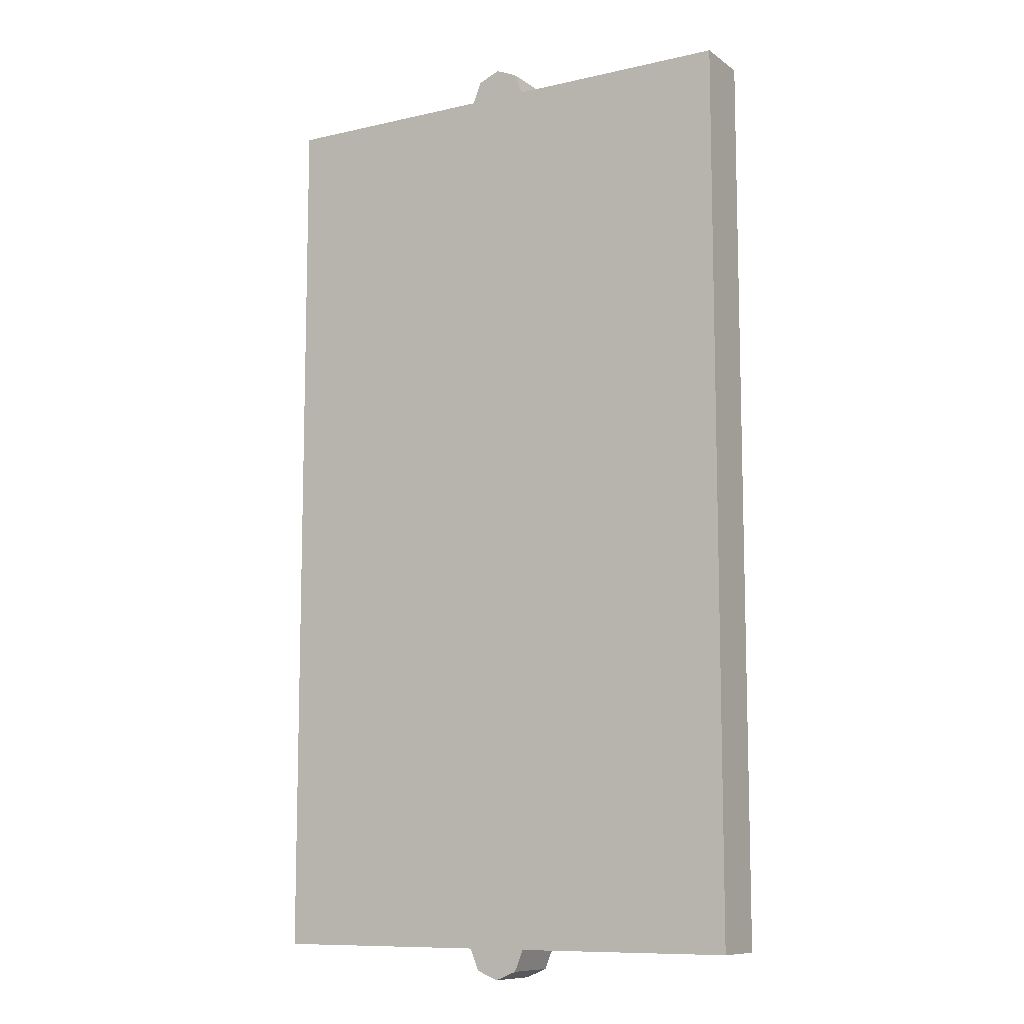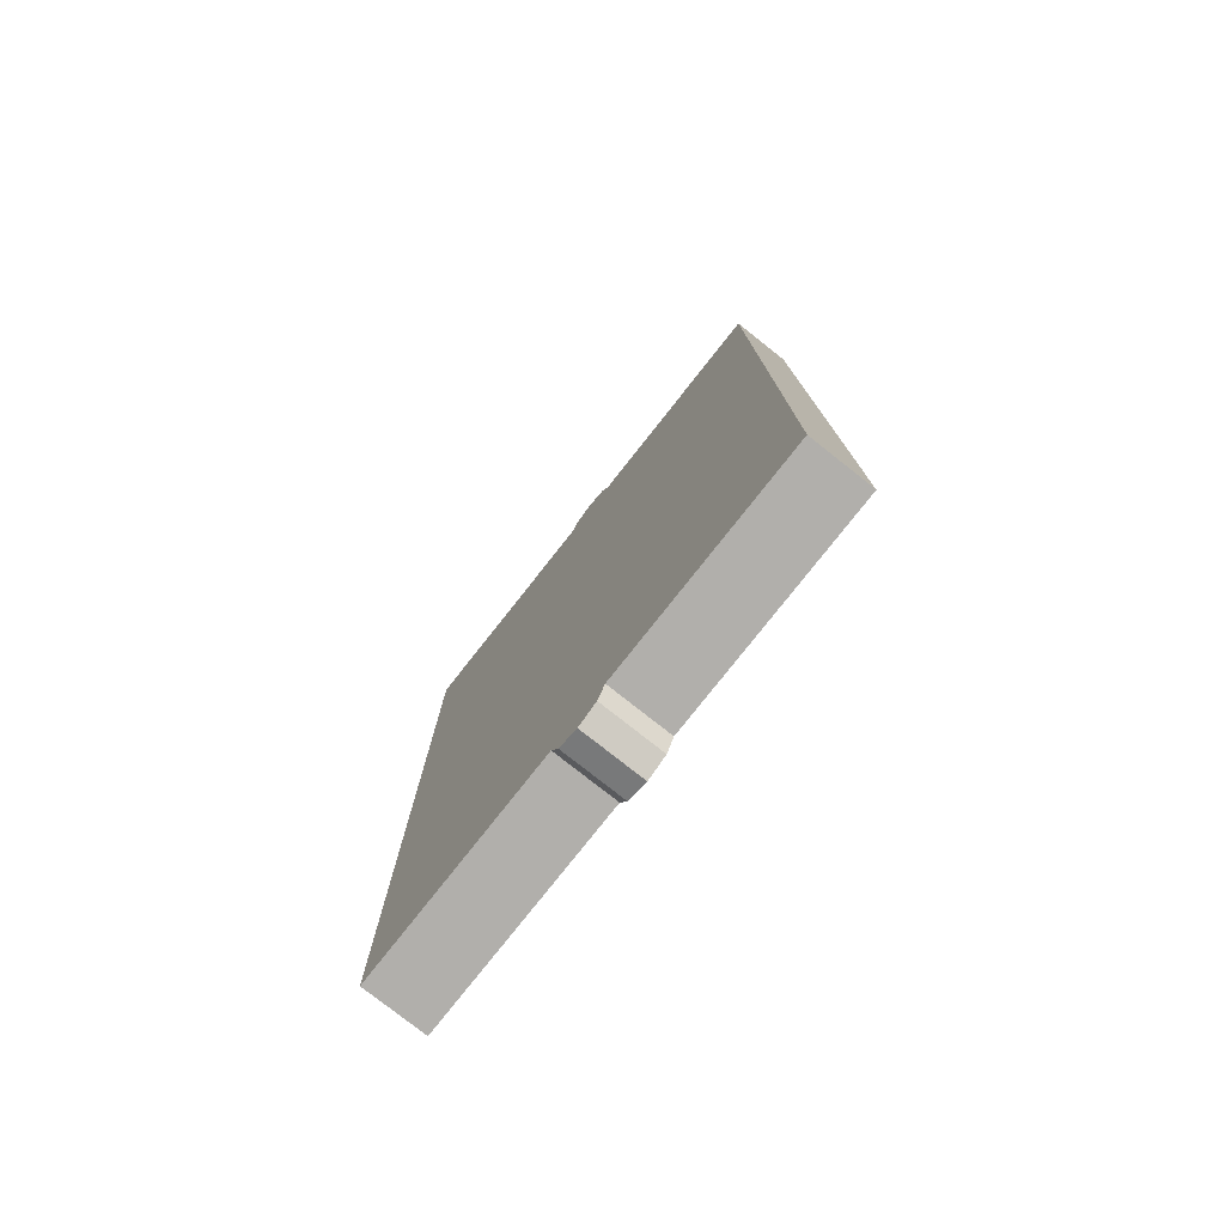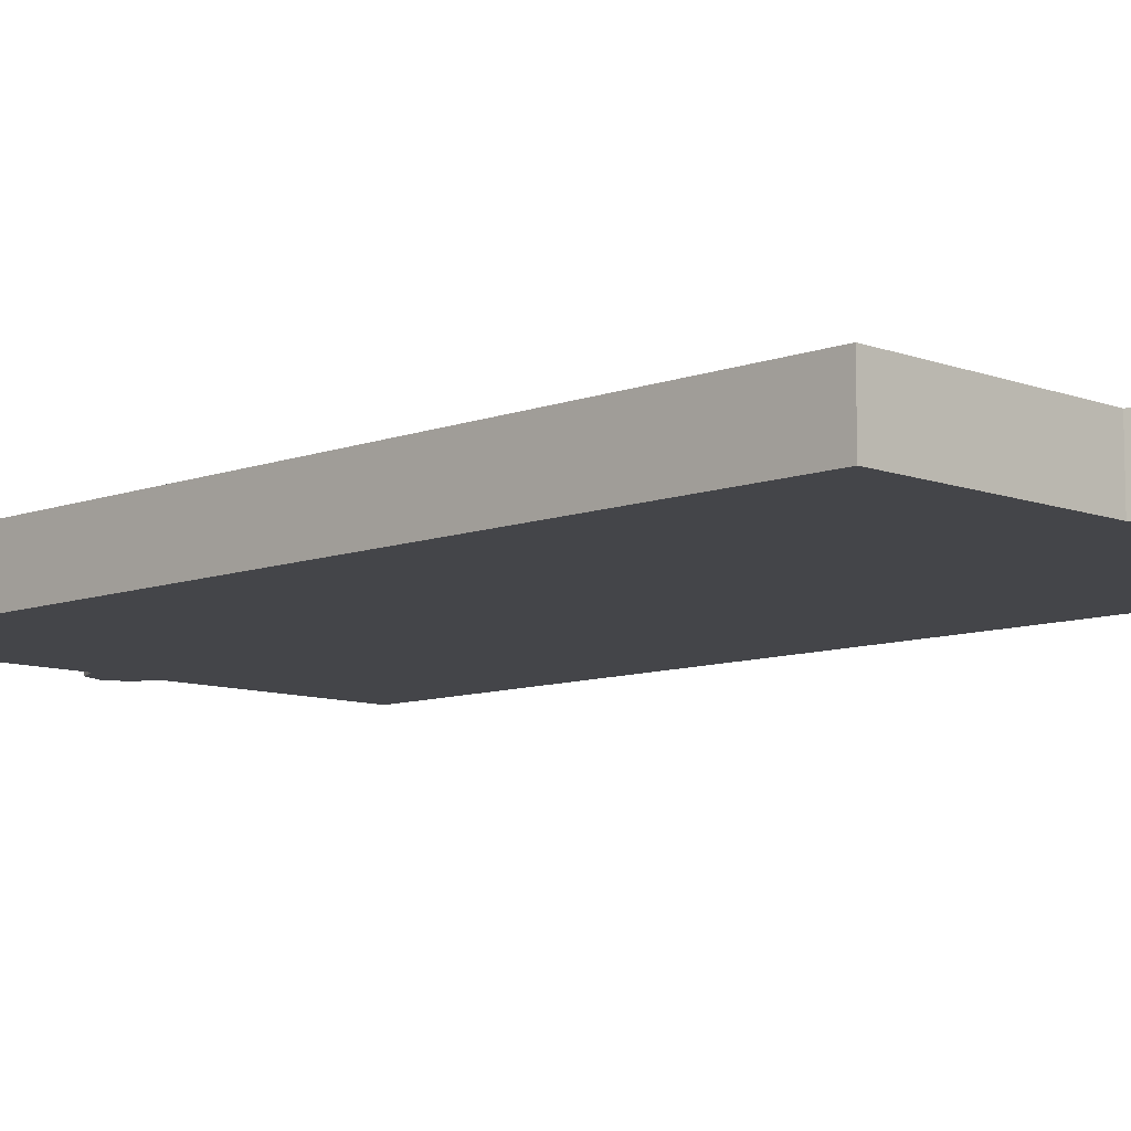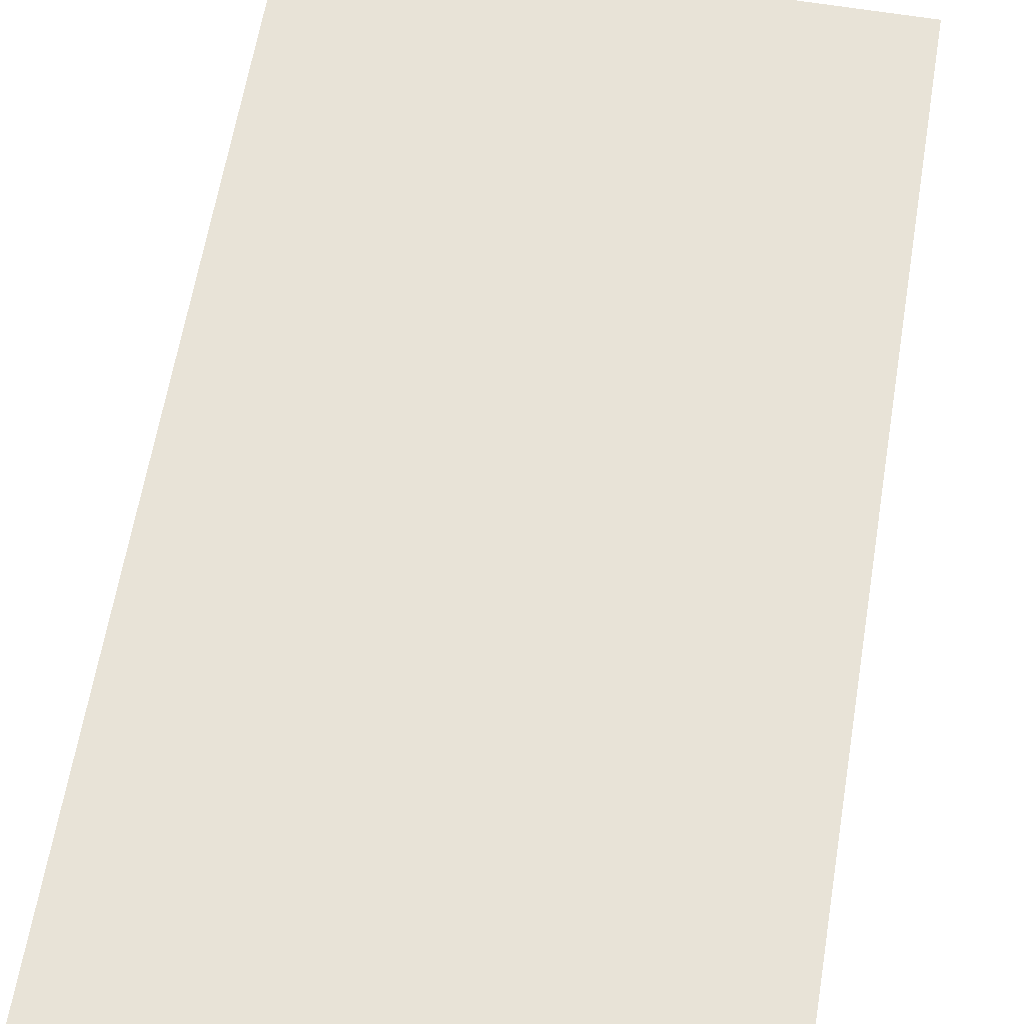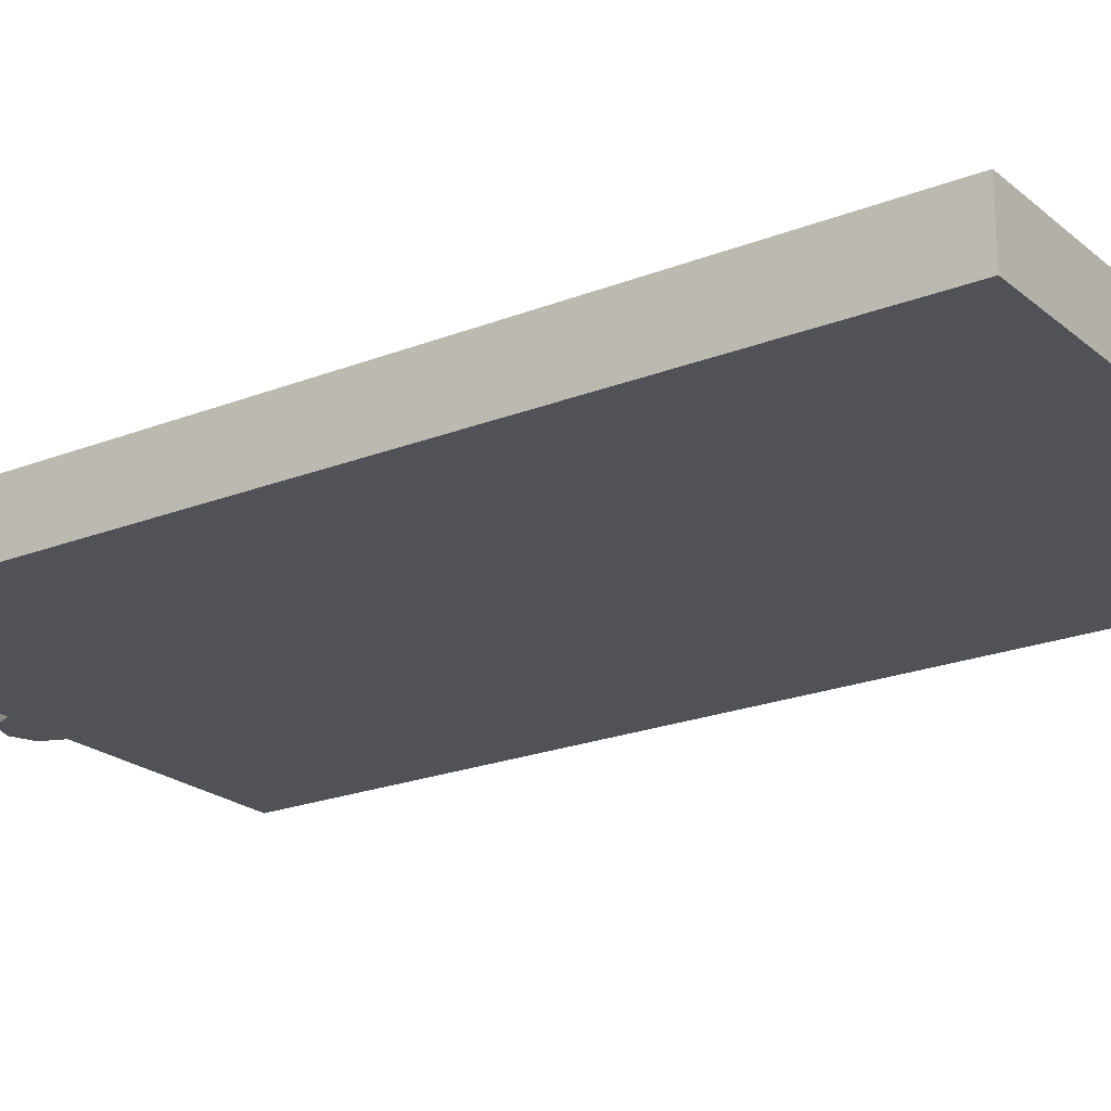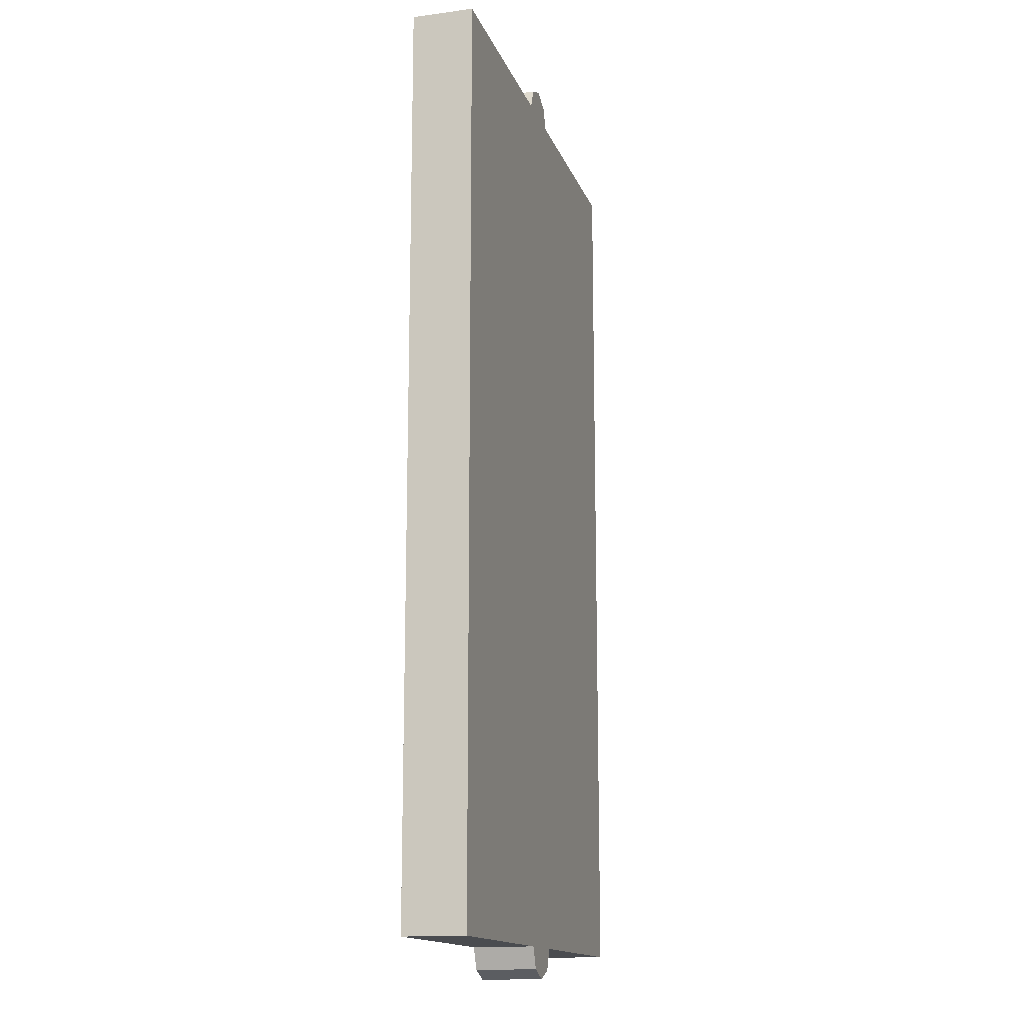
<metadata>
{"format":"obj","ext":"obj","renderer":"f3d","projection":"perspective","resolution":1024,"background":"white","views":[{"elev":-9.9,"azim":30.7,"up":"+Y"},{"elev":-78.3,"azim":51.7,"up":"+Y"},{"elev":-9.1,"azim":134.9,"up":"+Z"},{"elev":62.2,"azim":-170.5,"up":"+Z"},{"elev":-21.6,"azim":-55.1,"up":"+Z"},{"elev":-14.8,"azim":-74.1,"up":"+Y"}]}
</metadata>
<code>
v 0.825 0.2 -0.15
v 0.825 0.2 -0.35
v 0.825 3.15 -0.35
v 0.825 3.15 -0.15
v 0.825 3.15 -0.15
v 0.825 3.15 -0.35
v 0.1 3.15 -0.35
v 0.1 3.15 -0.15
v 0.825 0.2 -0.35
v 0.825 0.2 -0.15
v 0.1 0.2 -0.15
v 0.1 0.2 -0.35
v 0.825 0.2 -0.15
v 0.825 3.15 -0.15
v 0.1 3.15 -0.15
v 0.1 0.2 -0.15
v 0.825 3.15 -0.35
v 0.825 0.2 -0.35
v 0.1 0.2 -0.35
v 0.1 3.15 -0.35
v -0.825 3.15 -0.15
v -0.825 3.15 -0.35
v -0.825 0.2 -0.35
v -0.825 0.2 -0.15
v -0.825 0.2 -0.15
v -0.825 0.2 -0.35
v -0.1 0.2 -0.35
v -0.1 0.2 -0.15
v -0.825 3.15 -0.35
v -0.825 3.15 -0.15
v -0.1 3.15 -0.15
v -0.1 3.15 -0.35
v -0.825 3.15 -0.15
v -0.825 0.2 -0.15
v -0.1 0.2 -0.15
v -0.1 3.15 -0.15
v -0.825 0.2 -0.35
v -0.825 3.15 -0.35
v -0.1 3.15 -0.35
v -0.1 0.2 -0.35
v 0.07071 0.1293 -0.35
v 0.1 0.2 -0.35
v 0.1 0.2 -0.15
v 0.07071 0.1293 -0.15
v 0 0.1 -0.35
v 0.07071 0.1293 -0.35
v 0.07071 0.1293 -0.15
v 0 0.1 -0.15
v -0.07071 0.1293 -0.35
v 0 0.1 -0.35
v 0 0.1 -0.15
v -0.07071 0.1293 -0.15
v -0.1 0.2 -0.35
v -0.07071 0.1293 -0.35
v -0.07071 0.1293 -0.15
v -0.1 0.2 -0.15
v 0 0.2 -0.35
v 0.1 0.2 -0.35
v 0.07071 0.1293 -0.35
v 0 0.2 -0.35
v 0.07071 0.1293 -0.35
v 0 0.1 -0.35
v 0 0.2 -0.35
v 0 0.1 -0.35
v -0.07071 0.1293 -0.35
v 0 0.2 -0.35
v -0.07071 0.1293 -0.35
v -0.1 0.2 -0.35
v 0 0.2 -0.15
v -0.1 0.2 -0.15
v -0.07071 0.1293 -0.15
v 0 0.2 -0.15
v -0.07071 0.1293 -0.15
v 0 0.1 -0.15
v 0 0.2 -0.15
v 0 0.1 -0.15
v 0.07071 0.1293 -0.15
v 0 0.2 -0.15
v 0.07071 0.1293 -0.15
v 0.1 0.2 -0.15
v -0.07071 3.221 -0.35
v -0.1 3.15 -0.35
v -0.1 3.15 -0.15
v -0.07071 3.221 -0.15
v 0 3.25 -0.35
v -0.07071 3.221 -0.35
v -0.07071 3.221 -0.15
v 0 3.25 -0.15
v 0.07071 3.221 -0.35
v 0 3.25 -0.35
v 0 3.25 -0.15
v 0.07071 3.221 -0.15
v 0.1 3.15 -0.35
v 0.07071 3.221 -0.35
v 0.07071 3.221 -0.15
v 0.1 3.15 -0.15
v 0 3.15 -0.35
v -0.1 3.15 -0.35
v -0.07071 3.221 -0.35
v 0 3.15 -0.35
v -0.07071 3.221 -0.35
v 0 3.25 -0.35
v 0 3.15 -0.35
v 0 3.25 -0.35
v 0.07071 3.221 -0.35
v 0 3.15 -0.35
v 0.07071 3.221 -0.35
v 0.1 3.15 -0.35
v 0 3.15 -0.15
v 0.1 3.15 -0.15
v 0.07071 3.221 -0.15
v 0 3.15 -0.15
v 0.07071 3.221 -0.15
v 0 3.25 -0.15
v 0 3.15 -0.15
v 0 3.25 -0.15
v -0.07071 3.221 -0.15
v 0 3.15 -0.15
v -0.07071 3.221 -0.15
v -0.1 3.15 -0.15
v -0.1 0.2 -0.15
v 0.1 0.2 -0.15
v 0.1 3.15 -0.15
v -0.1 3.15 -0.15
v 0.1 0.2 -0.35
v -0.1 0.2 -0.35
v -0.1 3.15 -0.35
v 0.1 3.15 -0.35
g mesh4472842
f 1 2 3
f 3 4 1
g mesh4472843
f 5 6 7
f 7 8 5
g mesh4472844
f 9 10 11
f 11 12 9
g mesh4472845
f 13 14 15
f 15 16 13
f 17 18 19
f 19 20 17
g mesh4472847
f 21 22 23
f 23 24 21
g mesh4472848
f 25 26 27
f 27 28 25
g mesh4472849
f 29 30 31
f 31 32 29
g mesh4472850
f 33 34 35
f 35 36 33
f 37 38 39
f 39 40 37
g mesh4472854
f 41 42 43
f 43 44 41
f 45 46 47
f 47 48 45
f 49 50 51
f 51 52 49
f 53 54 55
f 55 56 53
g mesh4472858
f 57 58 59
f 60 61 62
f 63 64 65
f 66 67 68
g mesh4472860
f 69 70 71
f 72 73 74
f 75 76 77
f 78 79 80
g mesh4472864
f 81 82 83
f 83 84 81
f 85 86 87
f 87 88 85
f 89 90 91
f 91 92 89
f 93 94 95
f 95 96 93
g mesh4472868
f 97 98 99
f 100 101 102
f 103 104 105
f 106 107 108
g mesh4472870
f 109 110 111
f 112 113 114
f 115 116 117
f 118 119 120
f 121 122 123
f 123 124 121
f 125 126 127
f 127 128 125

</code>
